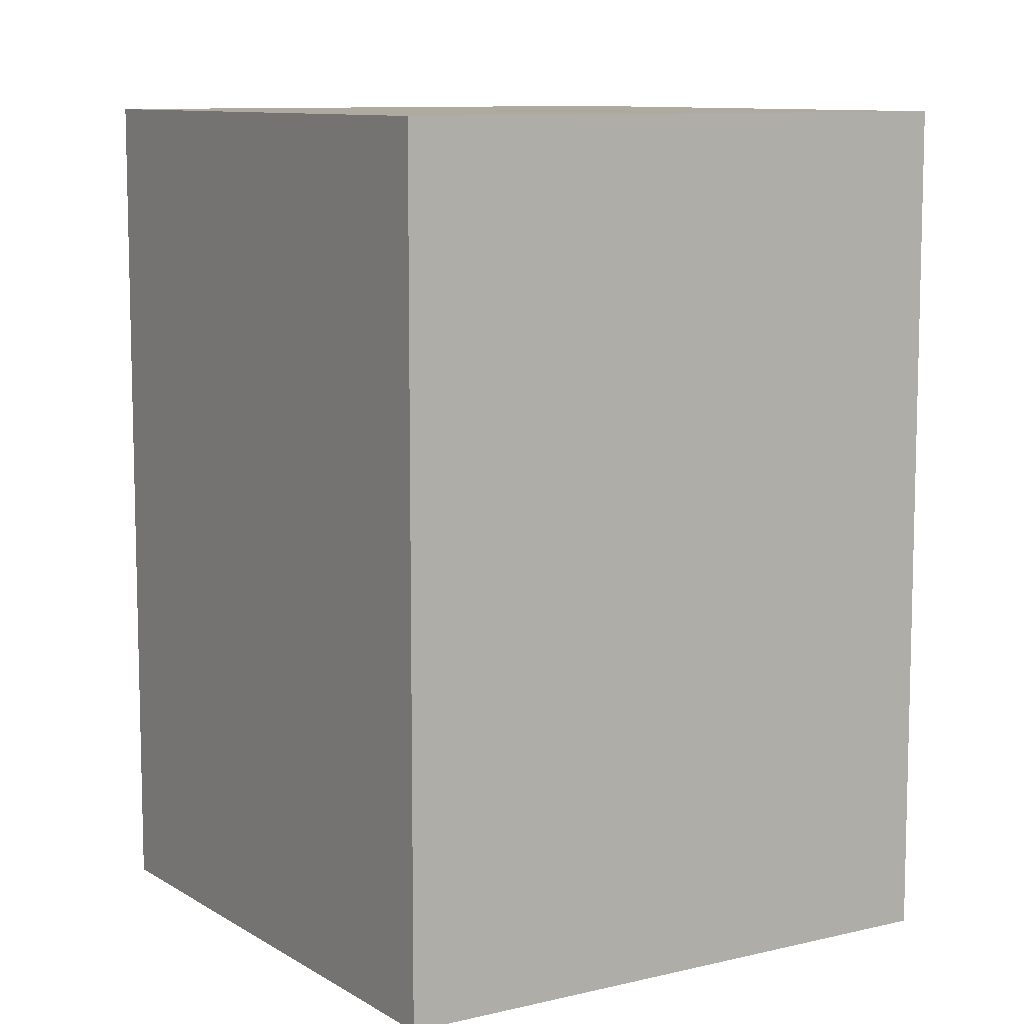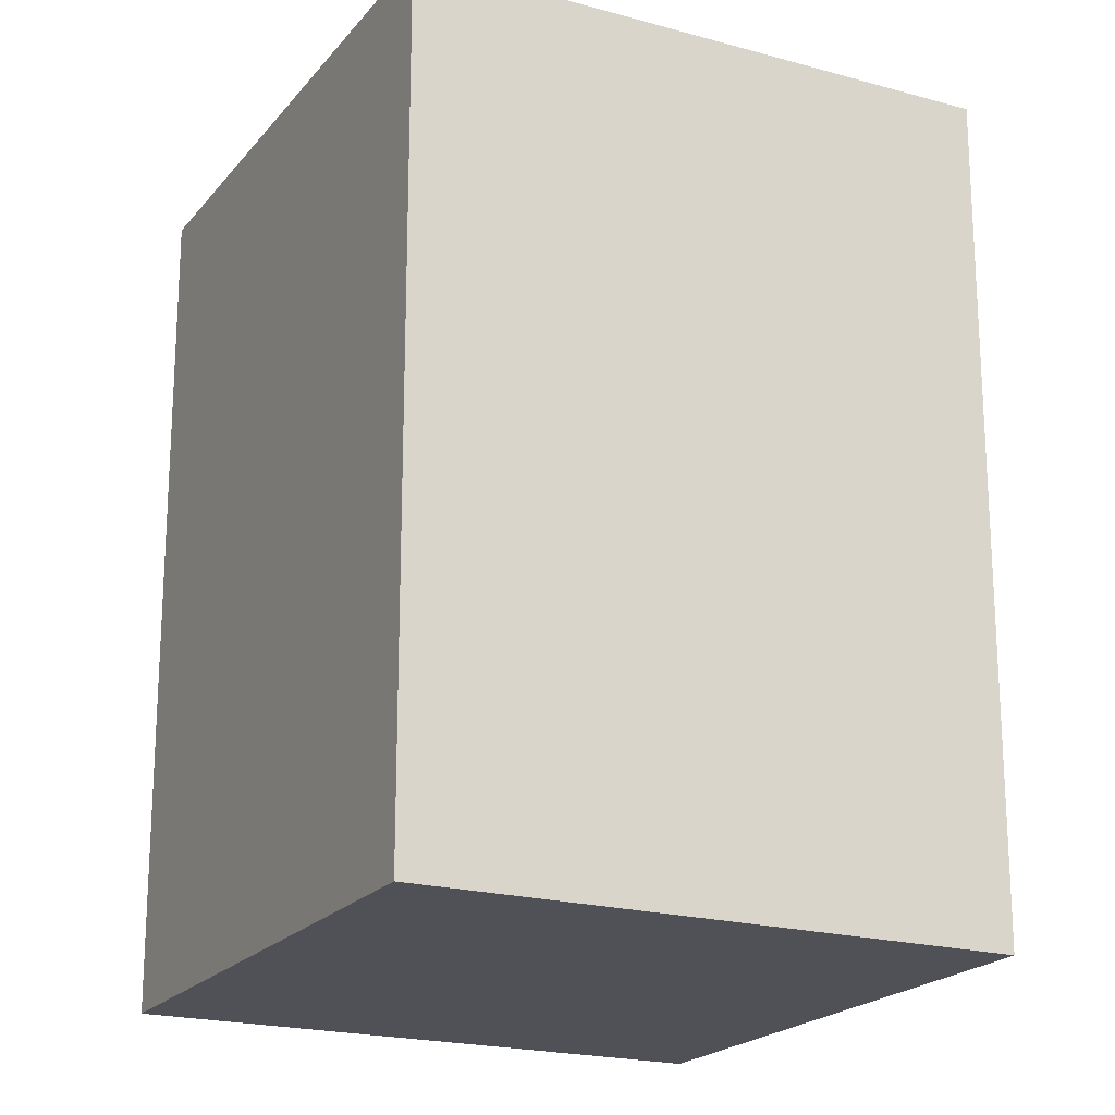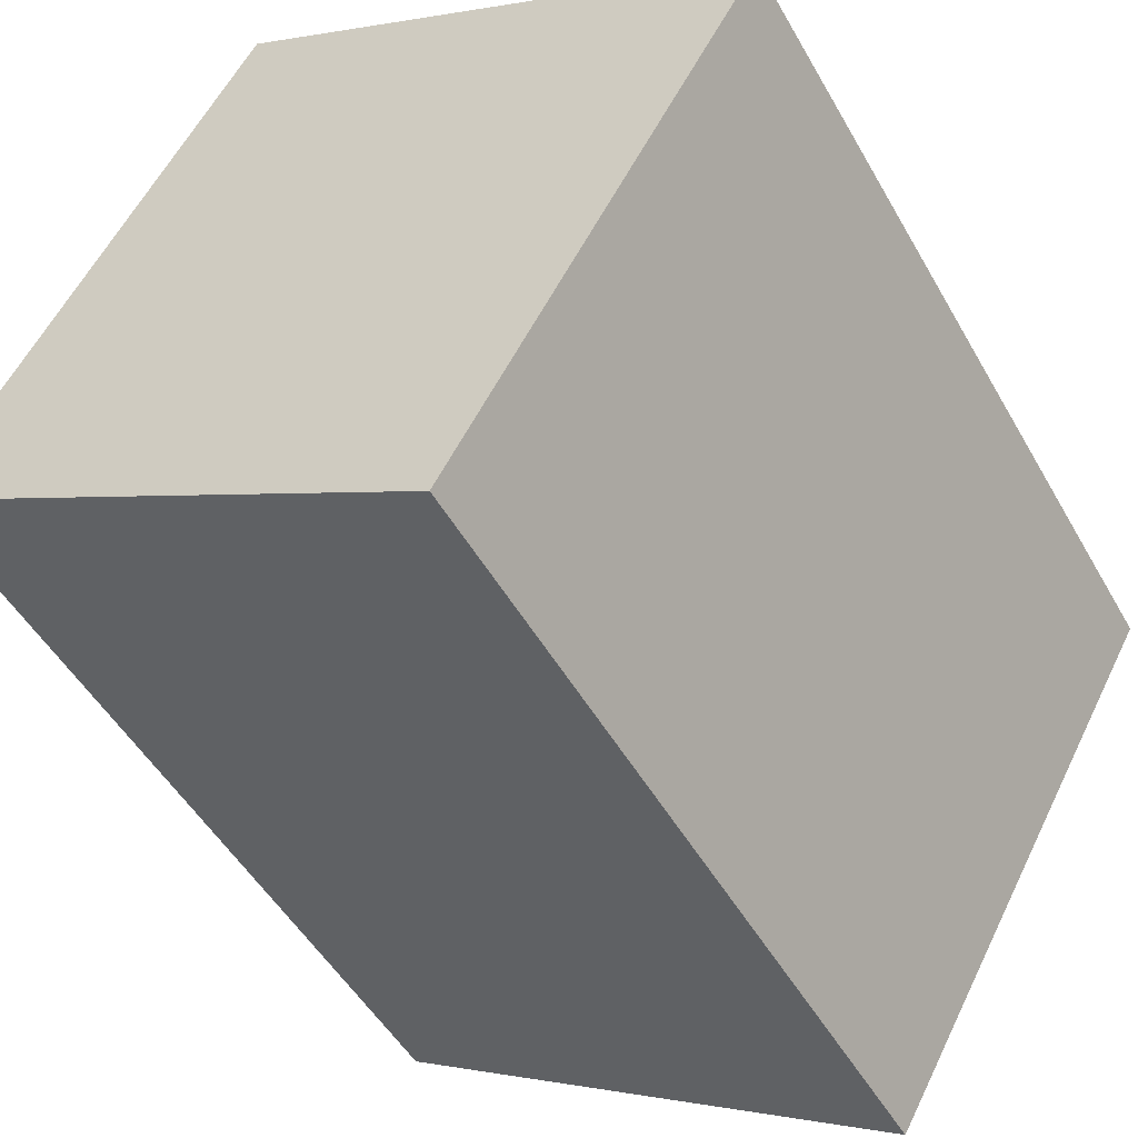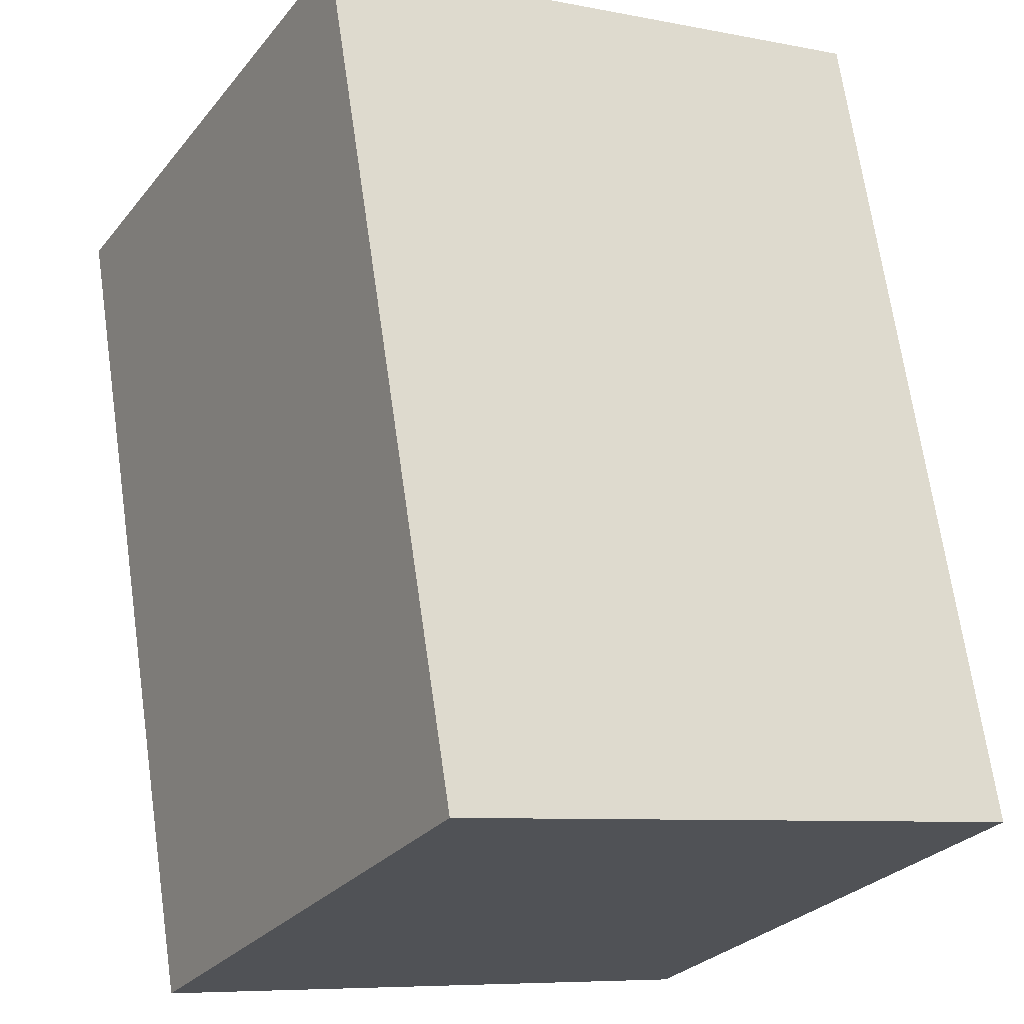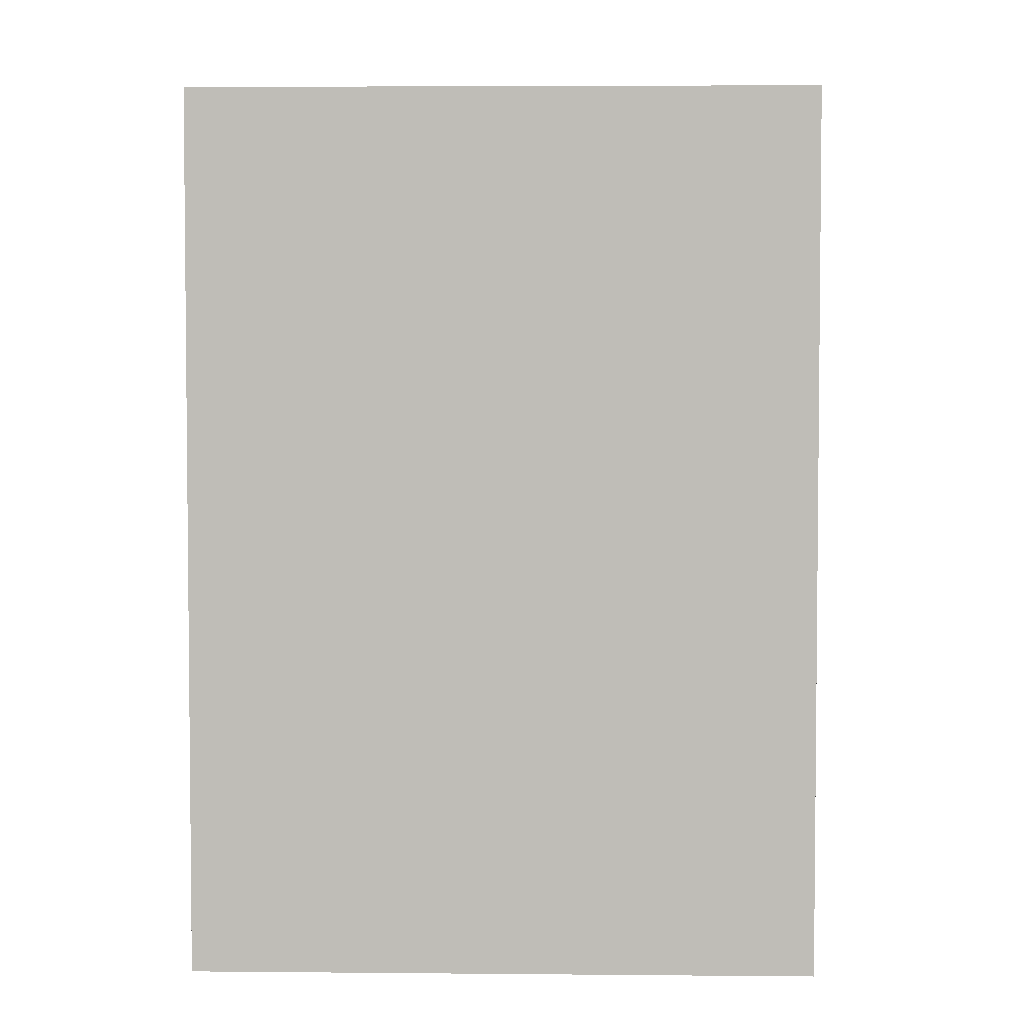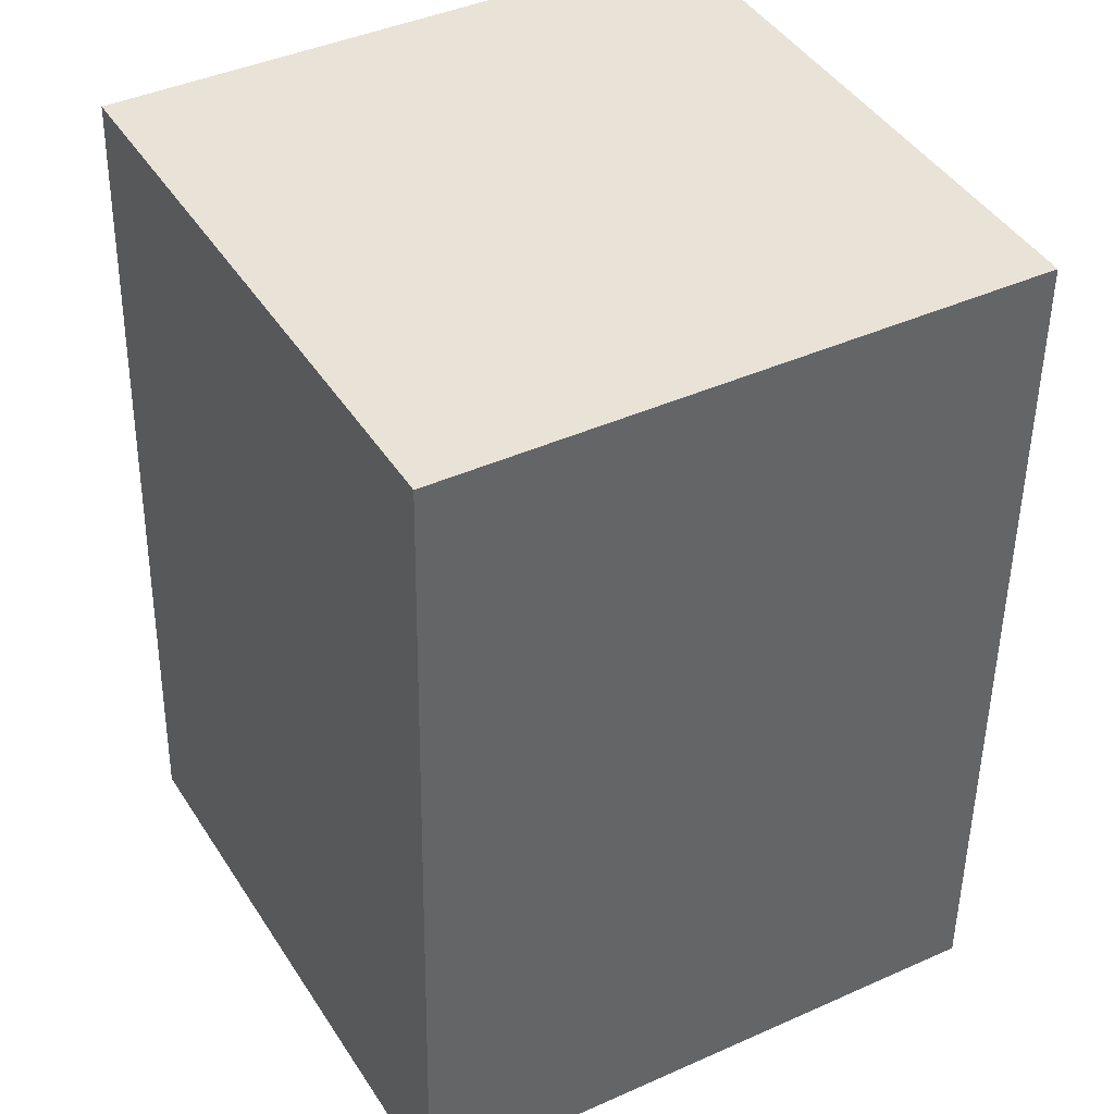
<metadata>
{"format":"obj","ext":"obj","renderer":"f3d","projection":"perspective","resolution":1024,"background":"white","views":[{"elev":9.5,"azim":-152.0,"up":"+Y"},{"elev":-20.3,"azim":123.5,"up":"+Y"},{"elev":-49.4,"azim":-151.5,"up":"+Z"},{"elev":68.5,"azim":171.8,"up":"+Z"},{"elev":4.3,"azim":152.5,"up":"+Y"},{"elev":-48.8,"azim":-0.8,"up":"+Z"}]}
</metadata>
<code>
v  1.966 3.188 1.108
v  1.112 3.188 -1.973
v  0 3.188 1.952e-16
v  3.078 3.188 -0.866
v  1.112 1.208e-16 -1.973
v  0 0 0
v  1.966 -6.785e-17 1.108
v  3.078 5.303e-17 -0.866
g defaultobject
f 1 2 3
f 2 1 4
f 5 3 2
f 3 5 6
f 6 1 3
f 1 6 7
f 7 4 1
f 4 7 8
f 8 2 4
f 2 8 5
f 5 7 6
f 7 5 8

</code>
